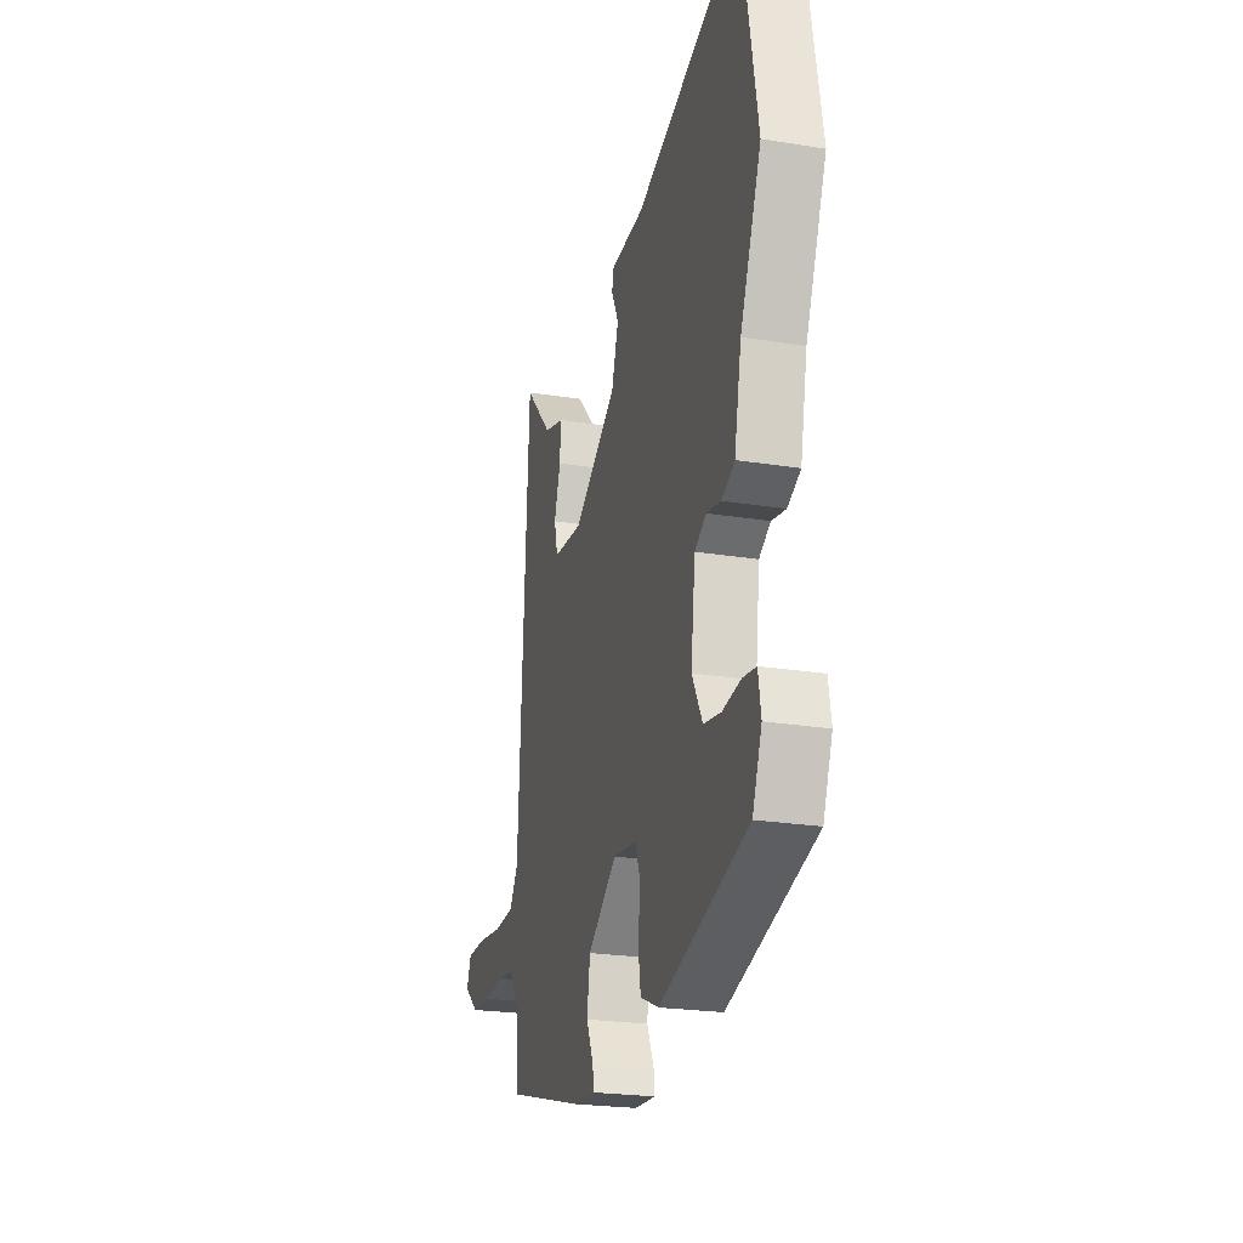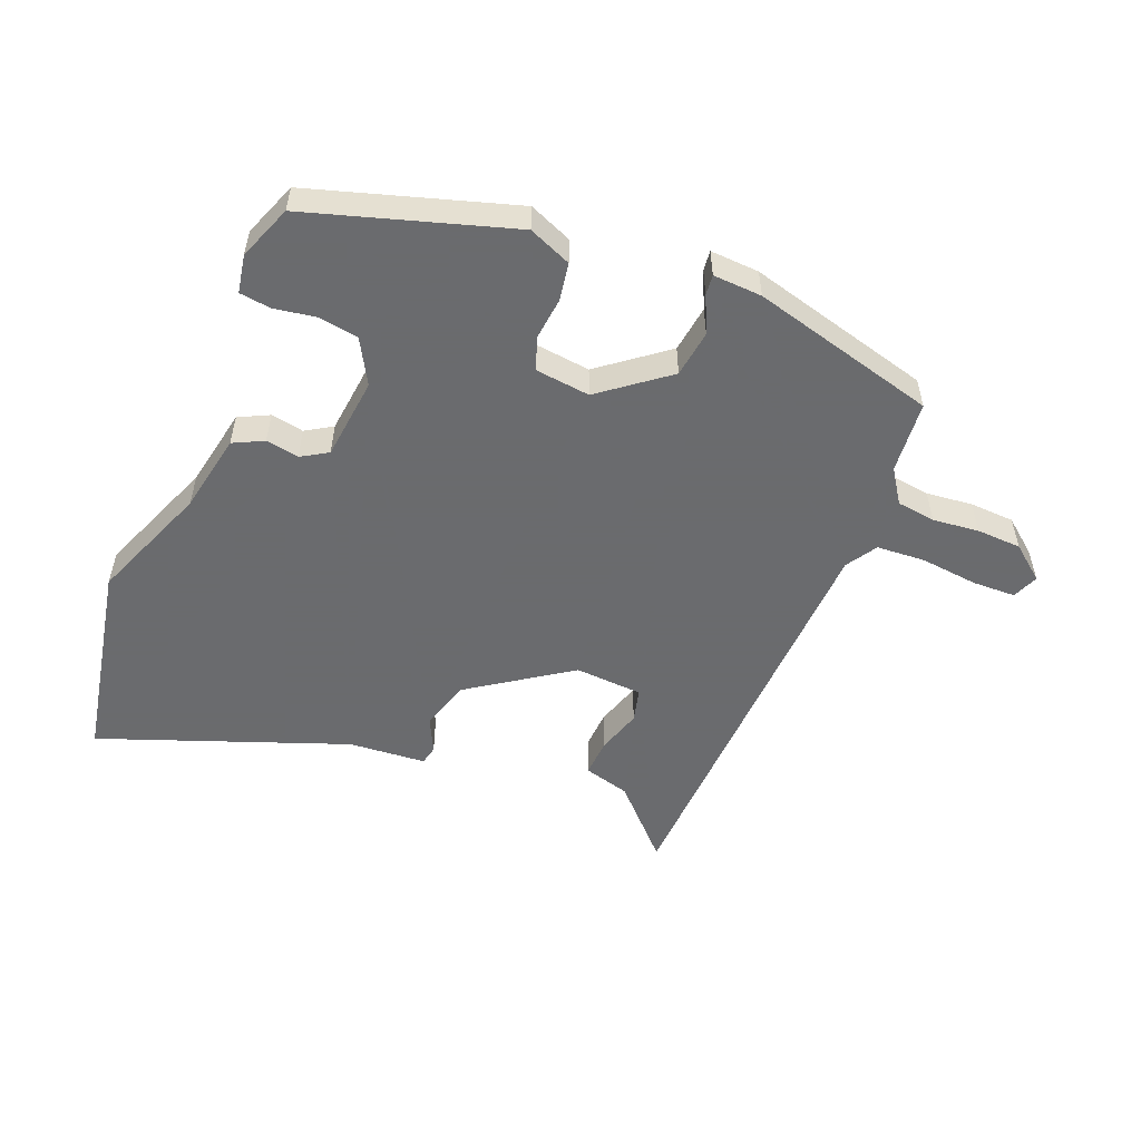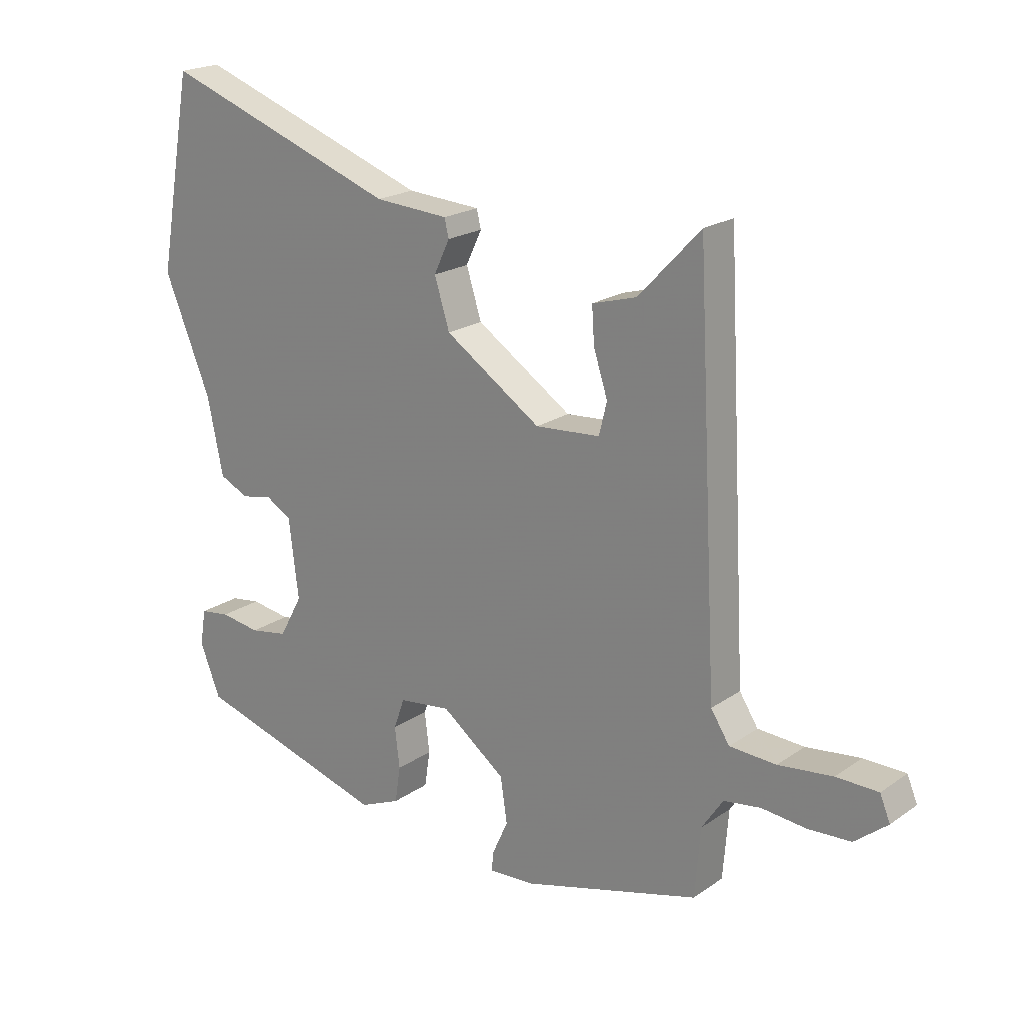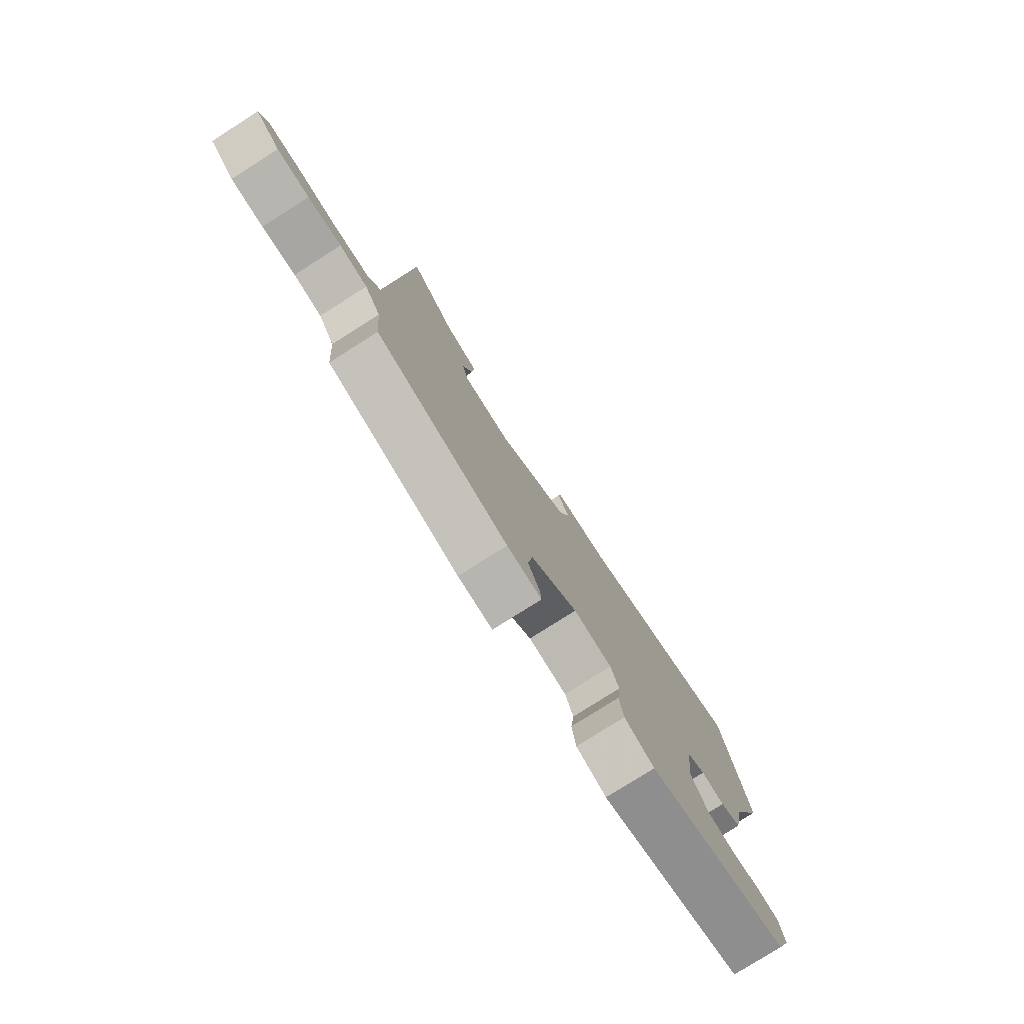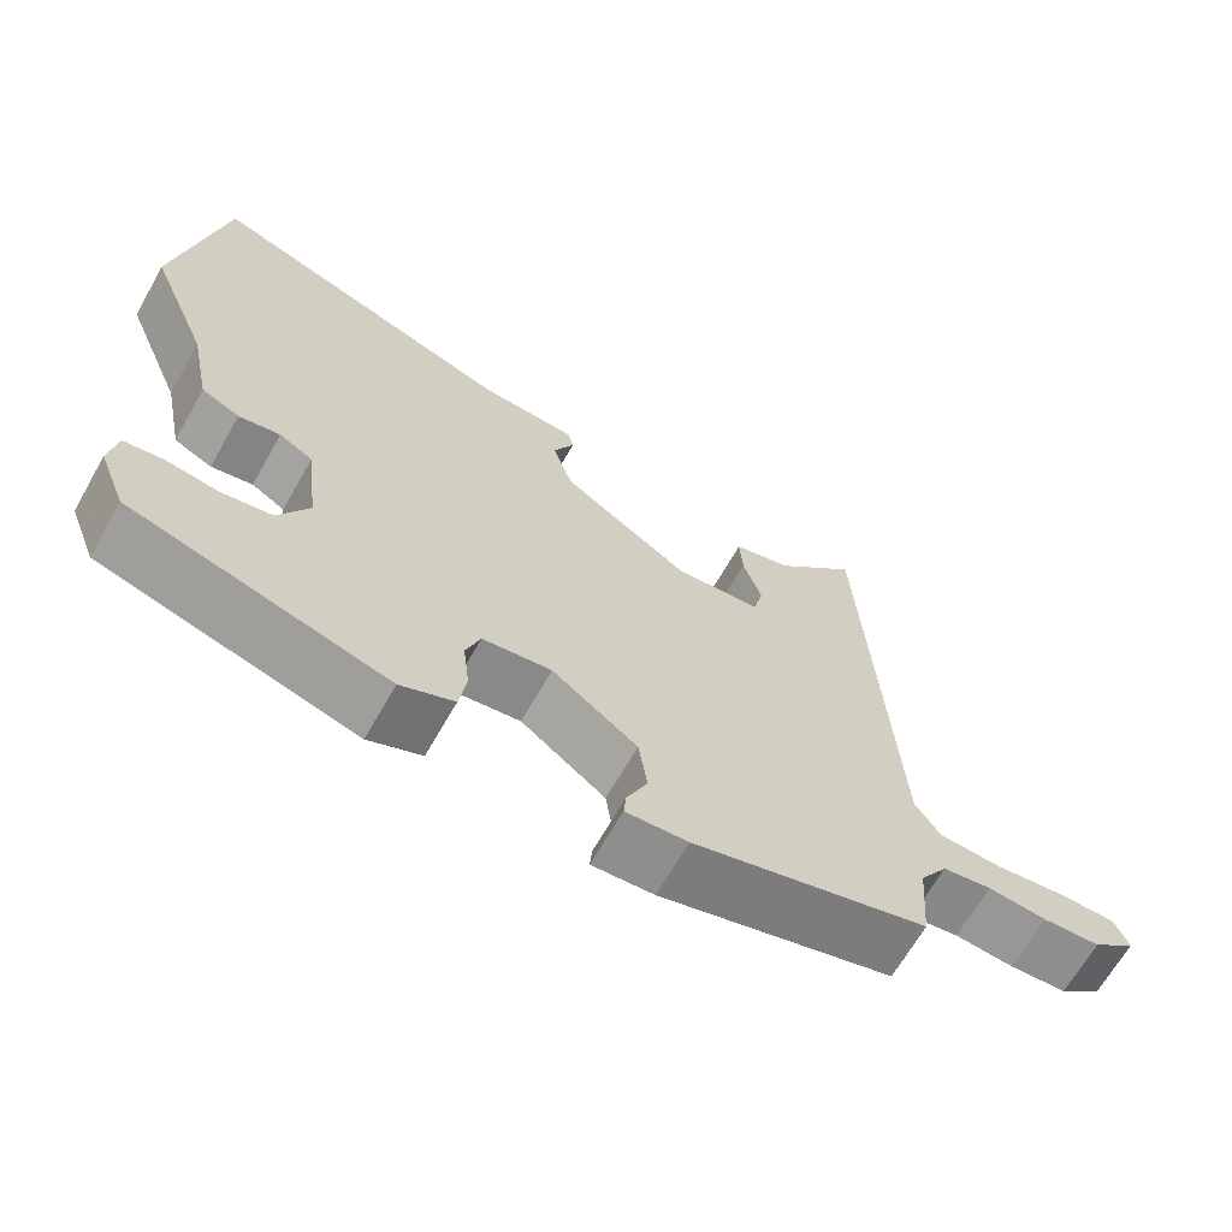
<metadata>
{"format":"obj","ext":"obj","renderer":"f3d","projection":"perspective","resolution":1024,"background":"white","views":[{"elev":-23.3,"azim":74.7,"up":"+Z"},{"elev":-53.3,"azim":158.7,"up":"+Y"},{"elev":20.4,"azim":-141.0,"up":"+Z"},{"elev":-78.5,"azim":-57.6,"up":"+Z"},{"elev":-66.4,"azim":150.4,"up":"+Z"}]}
</metadata>
<code>
v -0.473 0.07 0.56
v -0.371 0.07 0.452
v -0.298 0.07 0.431
v -0.302 0.07 0.371
v -0.325 0.07 0.3
v -0.312 0.07 0.247
v -0.205 0.07 0.239
v -0.046 0.07 0.345
v -0.021 0.07 0.425
v -0.047 0.07 0.48
v -0.04 0.07 0.51
v 0.082 0.07 0.518
v 0.472 0.07 0.657
v 0.529 0.07 0.338
v 0.452 0.07 0.151
v 0.426 0.07 0.025
v 0.378 0.07 0.002
v 0.326 0.07 0.012
v 0.284 0.07 -0.013
v 0.268 0.07 -0.143
v 0.306 0.07 -0.213
v 0.369 0.07 -0.224
v 0.435 0.07 -0.214
v 0.484 0.07 -0.221
v 0.494 0.07 -0.281
v 0.46 0.07 -0.367
v 0.139 0.07 -0.461
v 0.072 0.07 -0.432
v 0.063 0.07 -0.372
v 0.071 0.07 -0.305
v 0.053 0.07 -0.254
v -0.033 0.07 -0.243
v -0.139 0.07 -0.323
v -0.15 0.07 -0.397
v -0.124 0.07 -0.455
v -0.121 0.07 -0.487
v -0.198 0.07 -0.482
v -0.49 0.07 -0.401
v -0.499 0.07 -0.287
v -0.534 0.07 -0.234
v -0.595 0.07 -0.225
v -0.668 0.07 -0.232
v -0.739 0.07 -0.228
v -0.793 0.07 -0.184
v -0.776 0.07 -0.143
v -0.707 0.07 -0.142
v -0.617 0.07 -0.153
v -0.54 0.07 -0.149
v -0.509 0.07 -0.101
v -0.473 0 0.56
v -0.371 0 0.452
v -0.298 0 0.431
v -0.302 0 0.371
v -0.325 0 0.3
v -0.312 0 0.247
v -0.205 0 0.239
v -0.046 0 0.345
v -0.021 0 0.425
v -0.047 0 0.48
v -0.04 0 0.51
v 0.082 0 0.518
v 0.472 0 0.657
v 0.529 0 0.338
v 0.452 0 0.151
v 0.426 0 0.025
v 0.378 0 0.002
v 0.326 0 0.012
v 0.284 0 -0.013
v 0.268 0 -0.143
v 0.306 0 -0.213
v 0.369 0 -0.224
v 0.435 0 -0.214
v 0.484 0 -0.221
v 0.494 0 -0.281
v 0.46 0 -0.367
v 0.139 0 -0.461
v 0.072 0 -0.432
v 0.063 0 -0.372
v 0.071 0 -0.305
v 0.053 0 -0.254
v -0.033 0 -0.243
v -0.139 0 -0.323
v -0.15 0 -0.397
v -0.124 0 -0.455
v -0.121 0 -0.487
v -0.198 0 -0.482
v -0.49 0 -0.401
v -0.499 0 -0.287
v -0.534 0 -0.234
v -0.595 0 -0.225
v -0.668 0 -0.232
v -0.739 0 -0.228
v -0.793 0 -0.184
v -0.776 0 -0.143
v -0.707 0 -0.142
v -0.617 0 -0.153
v -0.54 0 -0.149
v -0.509 0 -0.101
f 45 46 47
f 44 45 47
f 43 44 47
f 42 43 47
f 41 42 47
f 40 41 47 48
f 39 40 48 49
f 38 39 49
f 37 38 49
f 36 37 49
f 35 36 49
f 34 35 49
f 28 29 30
f 27 28 30
f 26 27 30
f 25 26 30
f 24 25 30
f 23 24 30
f 22 23 30
f 21 22 30 31
f 20 21 31 32
f 15 16 17 18
f 15 18 19
f 14 15 19
f 13 14 19
f 12 13 19
f 12 19 20
f 11 12 20
f 10 11 20
f 9 10 20
f 2 3 4 5
f 2 5 6
f 1 2 6
f 49 1 6
f 34 49 6
f 33 34 6
f 8 9 20 32
f 7 8 32 33
f 6 7 33
f 96 95 94
f 96 94 93
f 96 93 92
f 96 92 91
f 96 91 90
f 97 96 90 89
f 98 97 89 88
f 98 88 87
f 98 87 86
f 98 86 85
f 98 85 84
f 98 84 83
f 79 78 77
f 79 77 76
f 79 76 75
f 79 75 74
f 79 74 73
f 79 73 72
f 79 72 71
f 80 79 71 70
f 81 80 70 69
f 67 66 65 64
f 68 67 64
f 68 64 63
f 68 63 62
f 68 62 61
f 69 68 61
f 69 61 60
f 69 60 59
f 69 59 58
f 54 53 52 51
f 55 54 51
f 55 51 50
f 55 50 98
f 55 98 83
f 55 83 82
f 81 69 58 57
f 82 81 57 56
f 82 56 55
f 1 50 51 2
f 2 51 52 3
f 3 52 53 4
f 4 53 54 5
f 5 54 55 6
f 6 55 56 7
f 7 56 57 8
f 8 57 58 9
f 9 58 59 10
f 10 59 60 11
f 11 60 61 12
f 12 61 62 13
f 13 62 63 14
f 14 63 64 15
f 15 64 65 16
f 16 65 66 17
f 17 66 67 18
f 18 67 68 19
f 19 68 69 20
f 20 69 70 21
f 21 70 71 22
f 22 71 72 23
f 23 72 73 24
f 24 73 74 25
f 25 74 75 26
f 26 75 76 27
f 27 76 77 28
f 28 77 78 29
f 29 78 79 30
f 30 79 80 31
f 31 80 81 32
f 32 81 82 33
f 33 82 83 34
f 34 83 84 35
f 35 84 85 36
f 36 85 86 37
f 37 86 87 38
f 38 87 88 39
f 39 88 89 40
f 40 89 90 41
f 41 90 91 42
f 42 91 92 43
f 43 92 93 44
f 44 93 94 45
f 45 94 95 46
f 46 95 96 47
f 47 96 97 48
f 48 97 98 49
f 49 98 50 1

</code>
